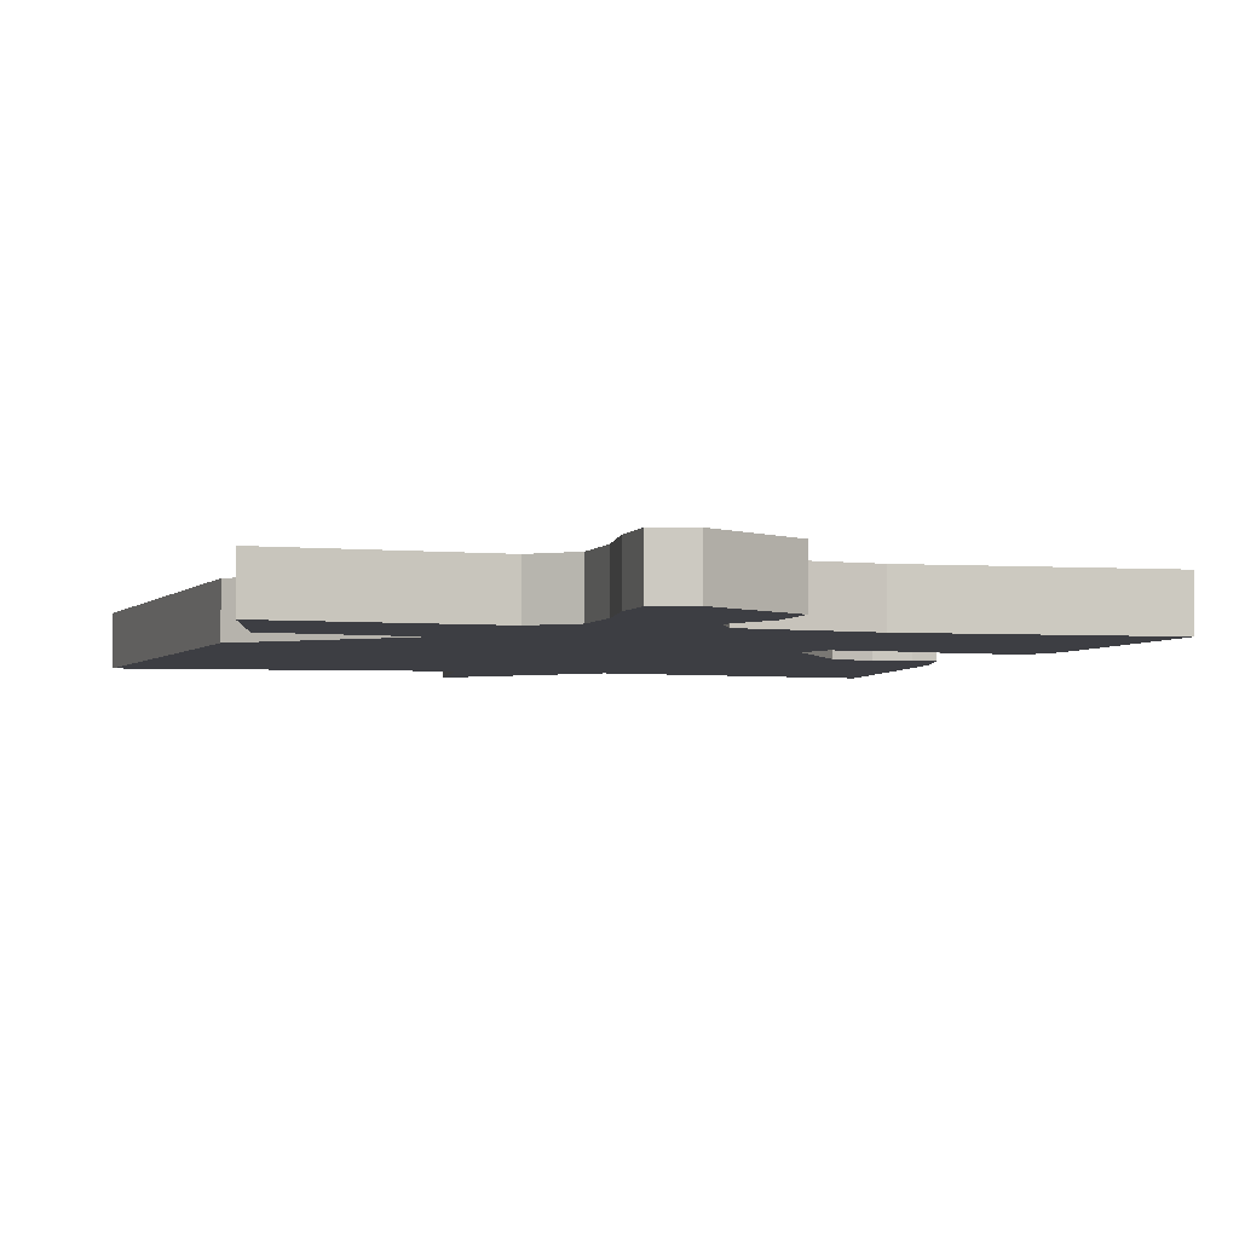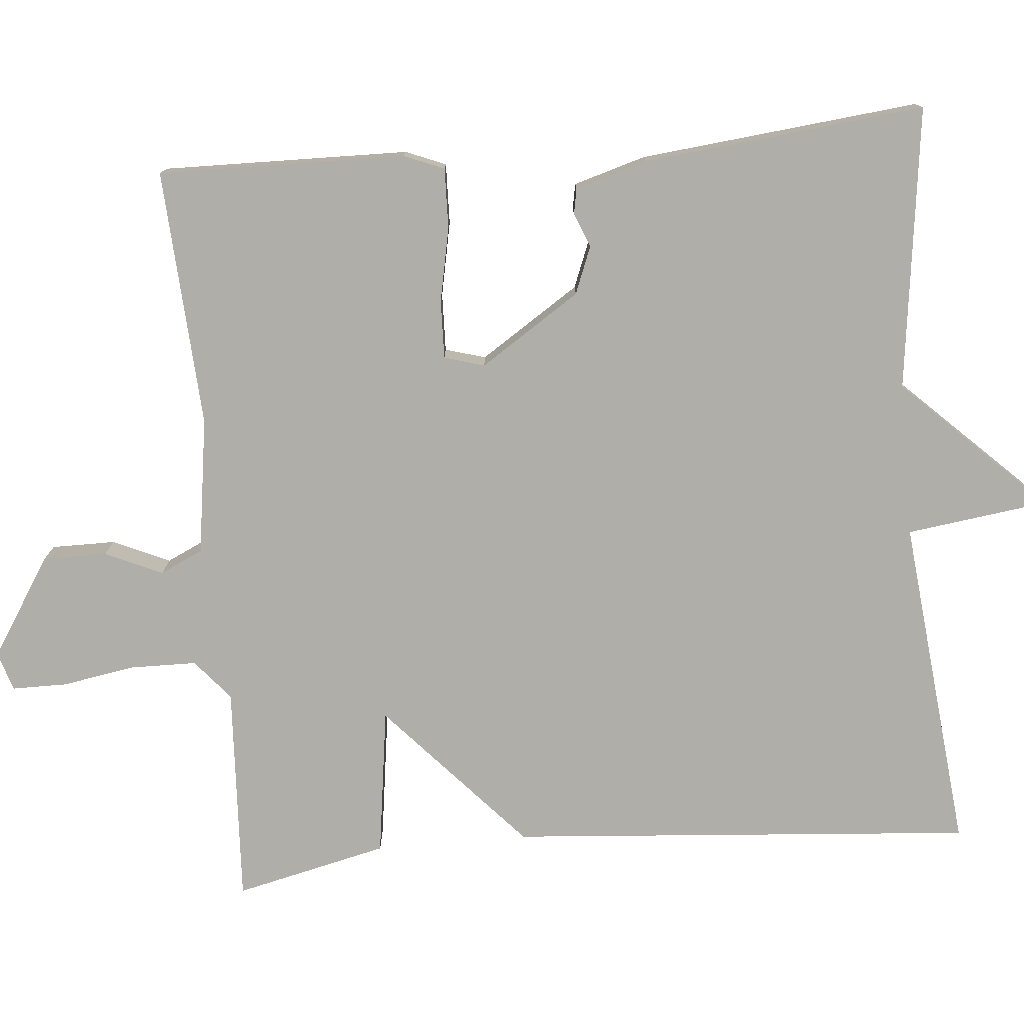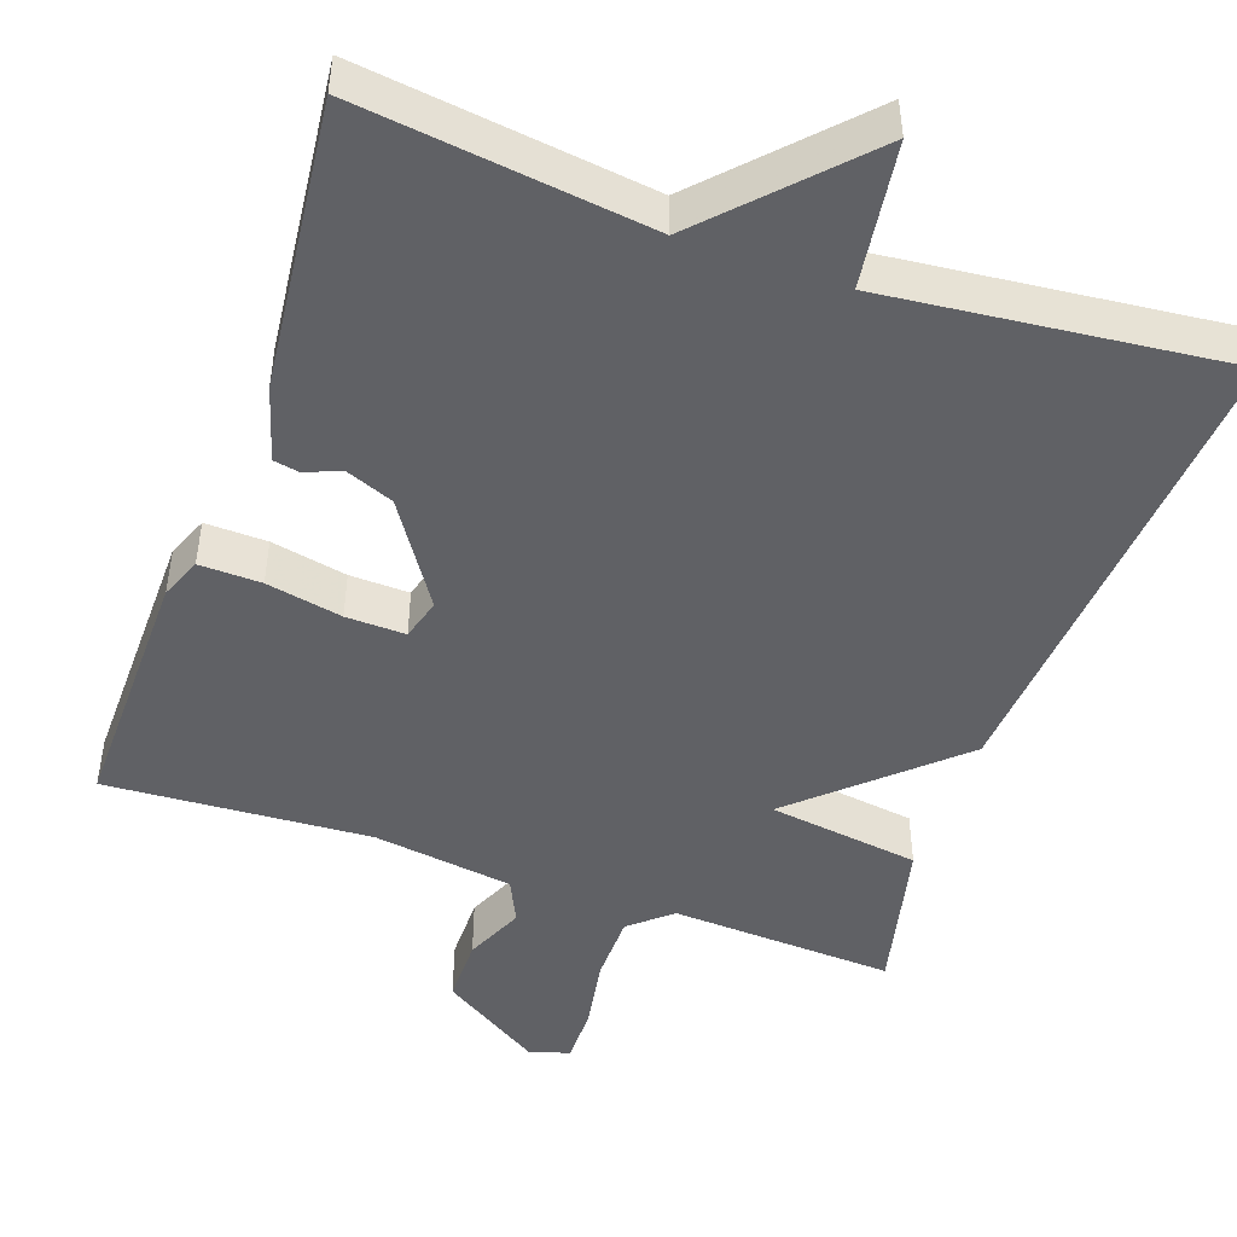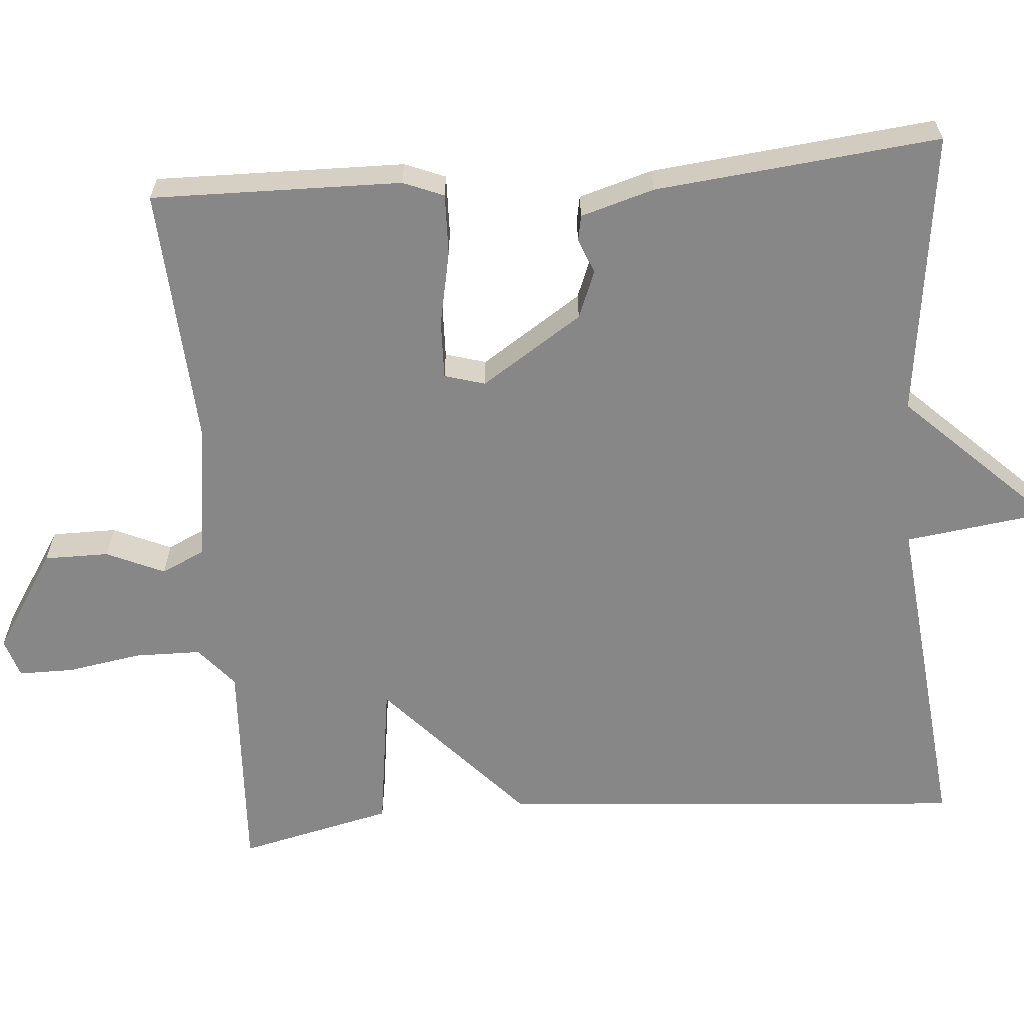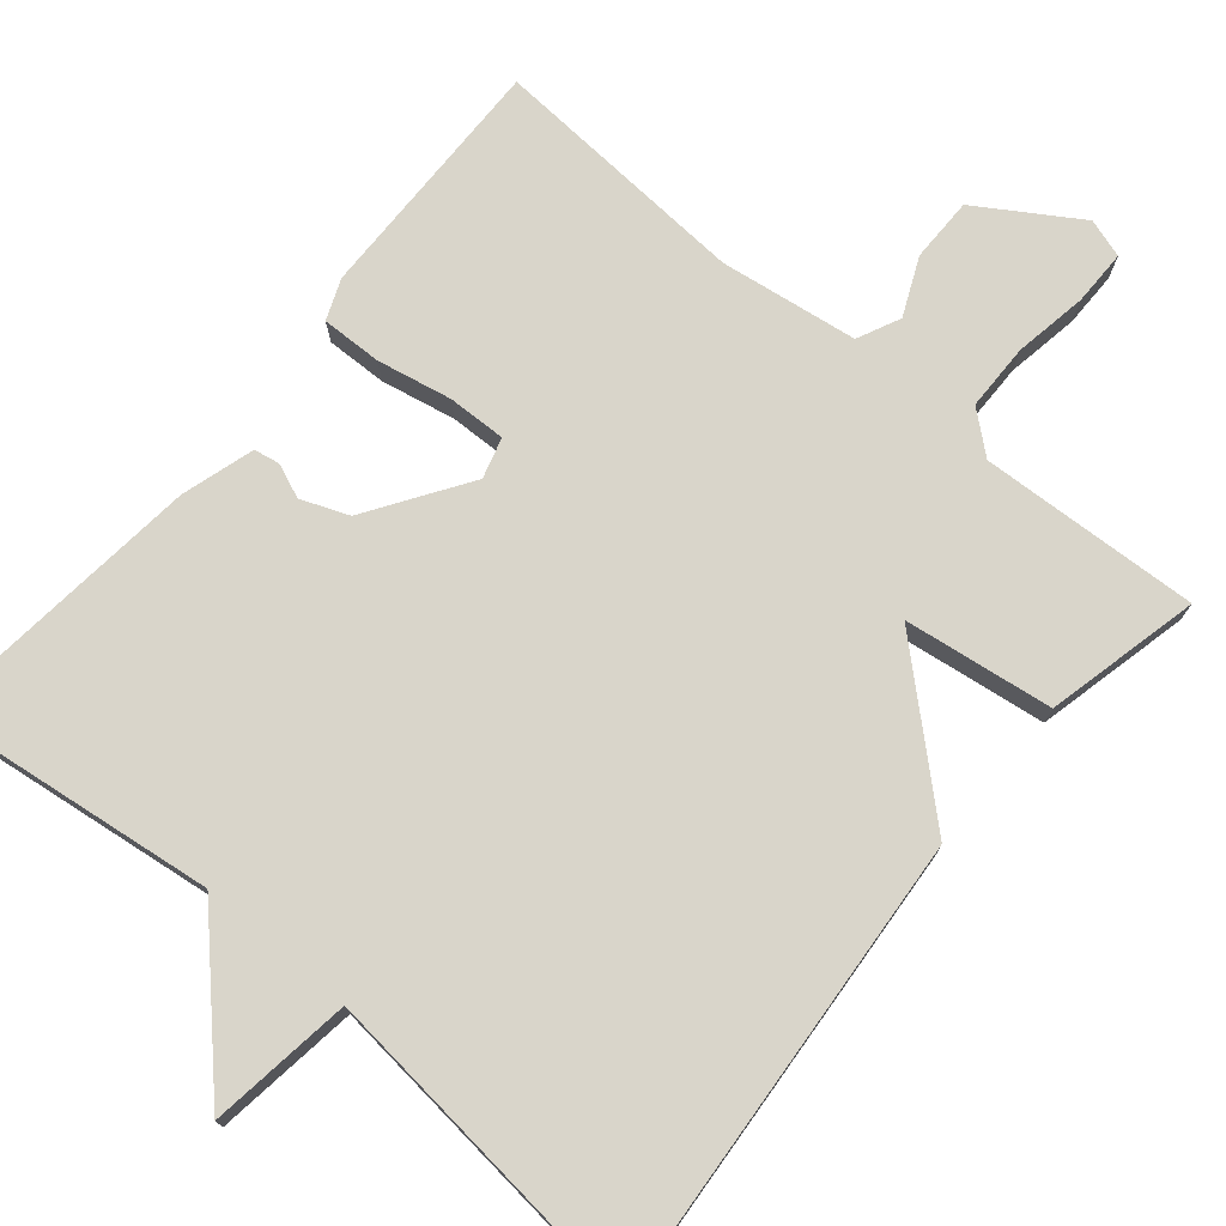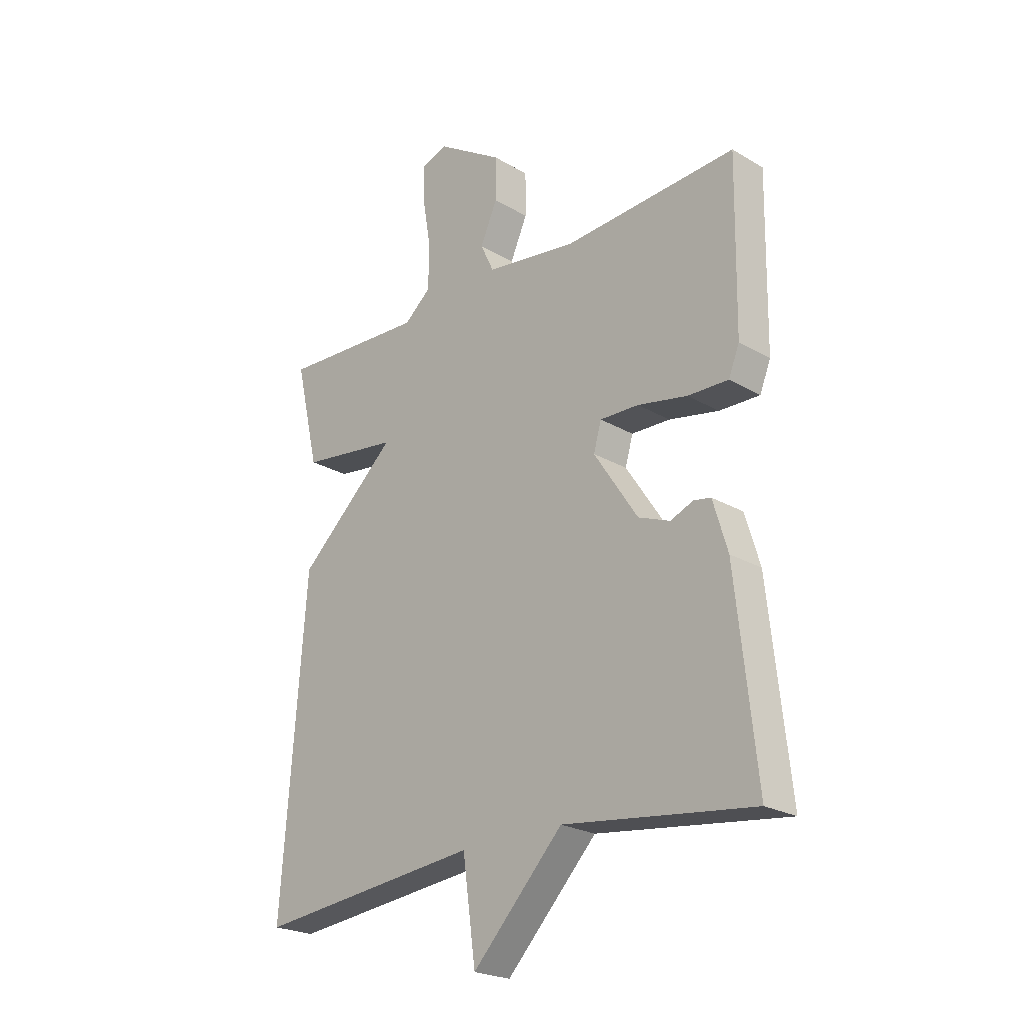
<metadata>
{"format":"obj","ext":"obj","renderer":"f3d","projection":"perspective","resolution":1024,"background":"white","views":[{"elev":-3.7,"azim":-16.2,"up":"+Y"},{"elev":-77.5,"azim":94.9,"up":"+Y"},{"elev":-47.7,"azim":160.6,"up":"+Y"},{"elev":-62.6,"azim":94.5,"up":"+Y"},{"elev":74.7,"azim":-140.1,"up":"+Y"},{"elev":-23.4,"azim":45.4,"up":"+Z"}]}
</metadata>
<code>
v 0.5 0.07 -0.5
v 0.134 0.07 -0.454
v -0.041 0.07 -0.637
v -0.066 0.07 -0.454
v -0.5 0.07 -0.5
v -0.454 0.07 0.103
v -0.263 0.07 0.277
v -0.454 0.07 0.303
v -0.5 0.07 0.5
v -0.218 0.07 0.486
v -0.166 0.07 0.53
v -0.165 0.07 0.616
v -0.181 0.07 0.71
v -0.181 0.07 0.781
v -0.131 0.07 0.797
v -0.003 0.07 0.716
v -0.003 0.07 0.633
v -0.036 0.07 0.559
v -0.01 0.07 0.504
v 0.167 0.07 0.479
v 0.5 0.07 0.5
v 0.495 0.07 0.18
v 0.474 0.07 0.128
v 0.396 0.07 0.13
v 0.3 0.07 0.149
v 0.225 0.07 0.151
v 0.21 0.07 0.099
v 0.295 0.07 -0.03
v 0.356 0.07 -0.054
v 0.4 0.07 -0.036
v 0.433 0.07 -0.042
v 0.461 0.07 -0.136
v 0.5 0 -0.5
v 0.134 0 -0.454
v -0.041 0 -0.637
v -0.066 0 -0.454
v -0.5 0 -0.5
v -0.454 0 0.103
v -0.263 0 0.277
v -0.454 0 0.303
v -0.5 0 0.5
v -0.218 0 0.486
v -0.166 0 0.53
v -0.165 0 0.616
v -0.181 0 0.71
v -0.181 0 0.781
v -0.131 0 0.797
v -0.003 0 0.716
v -0.003 0 0.633
v -0.036 0 0.559
v -0.01 0 0.504
v 0.167 0 0.479
v 0.5 0 0.5
v 0.495 0 0.18
v 0.474 0 0.128
v 0.396 0 0.13
v 0.3 0 0.149
v 0.225 0 0.151
v 0.21 0 0.099
v 0.295 0 -0.03
v 0.356 0 -0.054
v 0.4 0 -0.036
v 0.433 0 -0.042
v 0.461 0 -0.136
f 32 1 2
f 31 32 2
f 30 31 2
f 29 30 2
f 2 3 4
f 29 2 4
f 28 29 4
f 5 6 7
f 4 5 7
f 28 4 7
f 27 28 7
f 26 27 7
f 25 26 7
f 24 25 7
f 23 24 7
f 22 23 7
f 21 22 7
f 20 21 7
f 19 20 7 8
f 18 19 8
f 16 17 18
f 15 16 18
f 14 15 18
f 13 14 18
f 12 13 18
f 11 12 18
f 10 11 18
f 10 18 8
f 8 9 10
f 34 33 64
f 34 64 63
f 34 63 62
f 34 62 61
f 36 35 34
f 36 34 61
f 36 61 60
f 39 38 37
f 39 37 36
f 39 36 60
f 39 60 59
f 39 59 58
f 39 58 57
f 39 57 56
f 39 56 55
f 39 55 54
f 39 54 53
f 39 53 52
f 40 39 52 51
f 40 51 50
f 50 49 48
f 50 48 47
f 50 47 46
f 50 46 45
f 50 45 44
f 50 44 43
f 50 43 42
f 40 50 42
f 42 41 40
f 1 33 34 2
f 2 34 35 3
f 3 35 36 4
f 4 36 37 5
f 5 37 38 6
f 6 38 39 7
f 7 39 40 8
f 8 40 41 9
f 9 41 42 10
f 10 42 43 11
f 11 43 44 12
f 12 44 45 13
f 13 45 46 14
f 14 46 47 15
f 15 47 48 16
f 16 48 49 17
f 17 49 50 18
f 18 50 51 19
f 19 51 52 20
f 20 52 53 21
f 21 53 54 22
f 22 54 55 23
f 23 55 56 24
f 24 56 57 25
f 25 57 58 26
f 26 58 59 27
f 27 59 60 28
f 28 60 61 29
f 29 61 62 30
f 30 62 63 31
f 31 63 64 32
f 32 64 33 1

</code>
